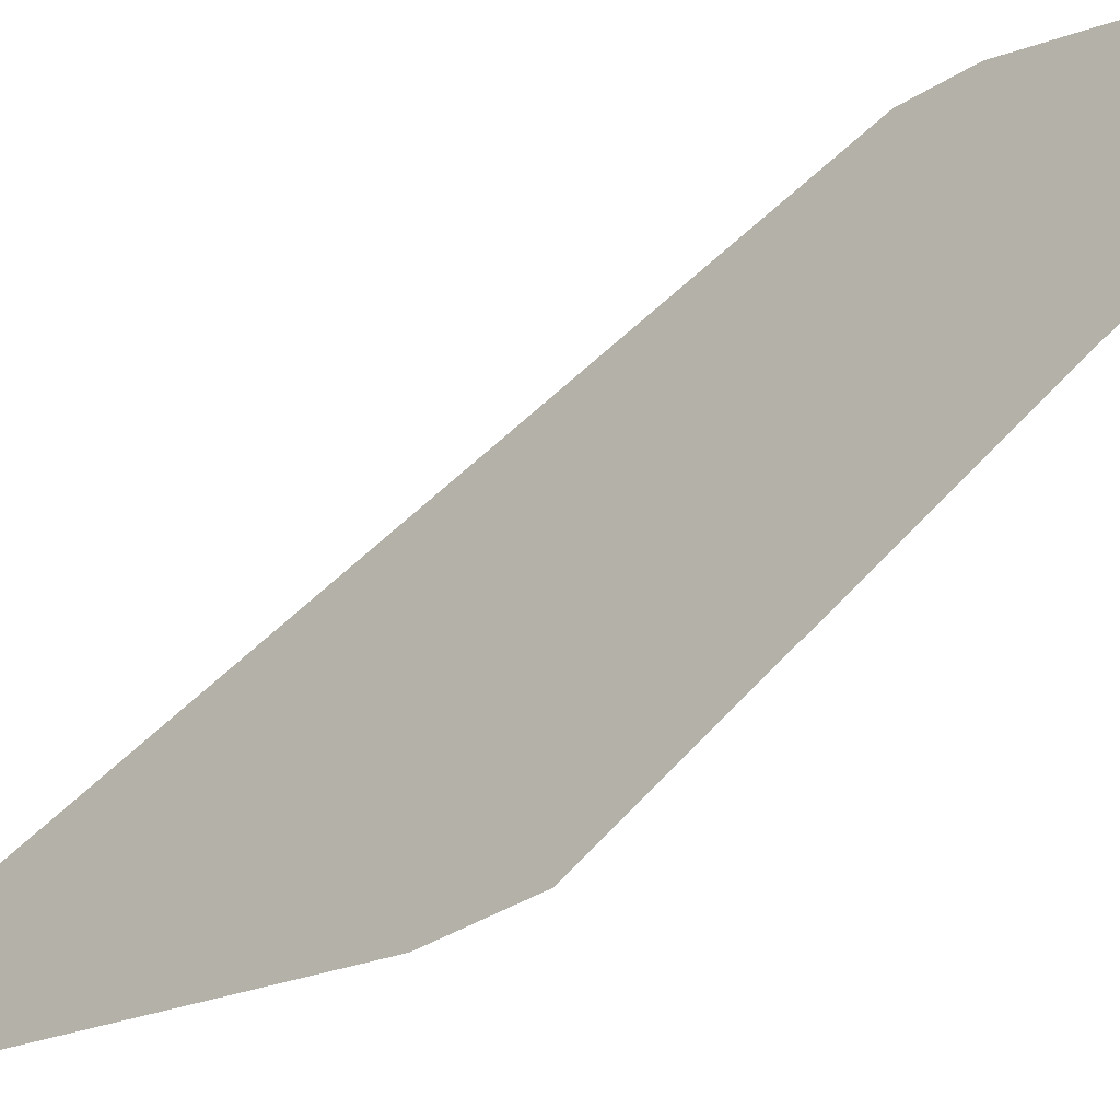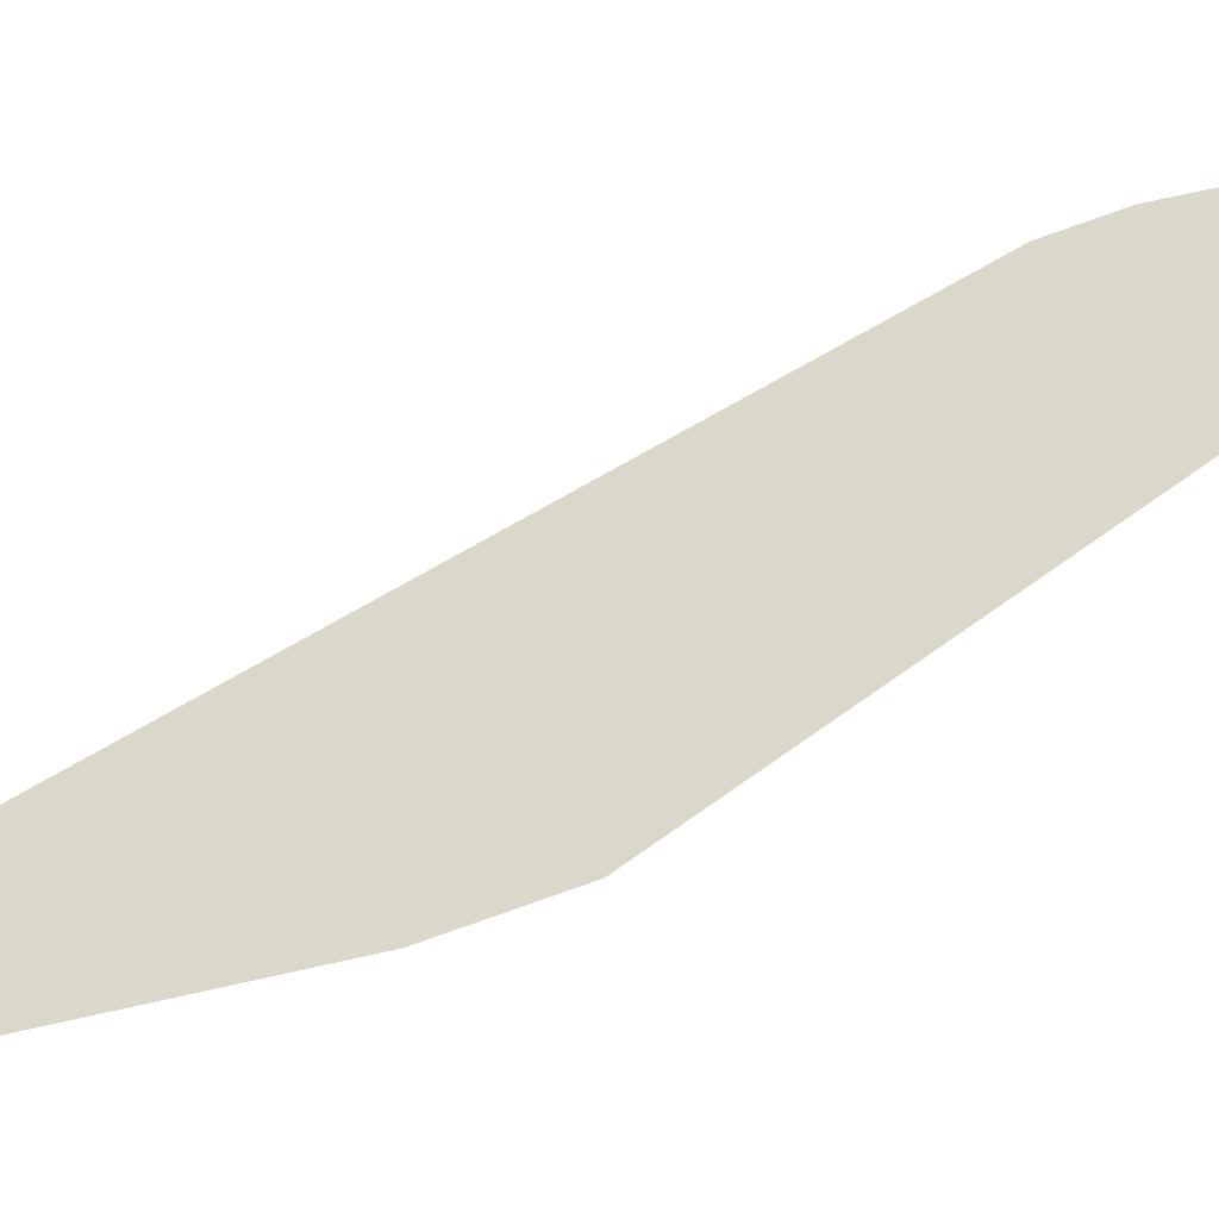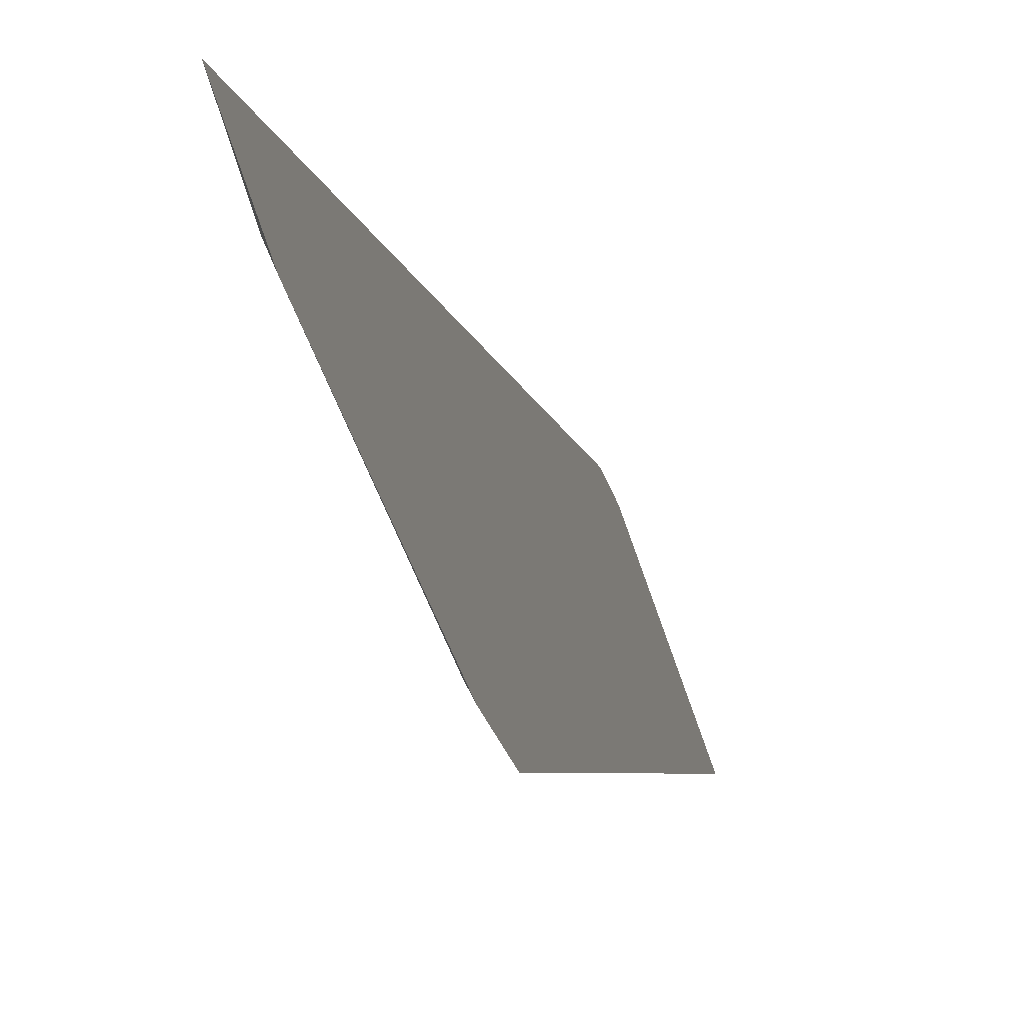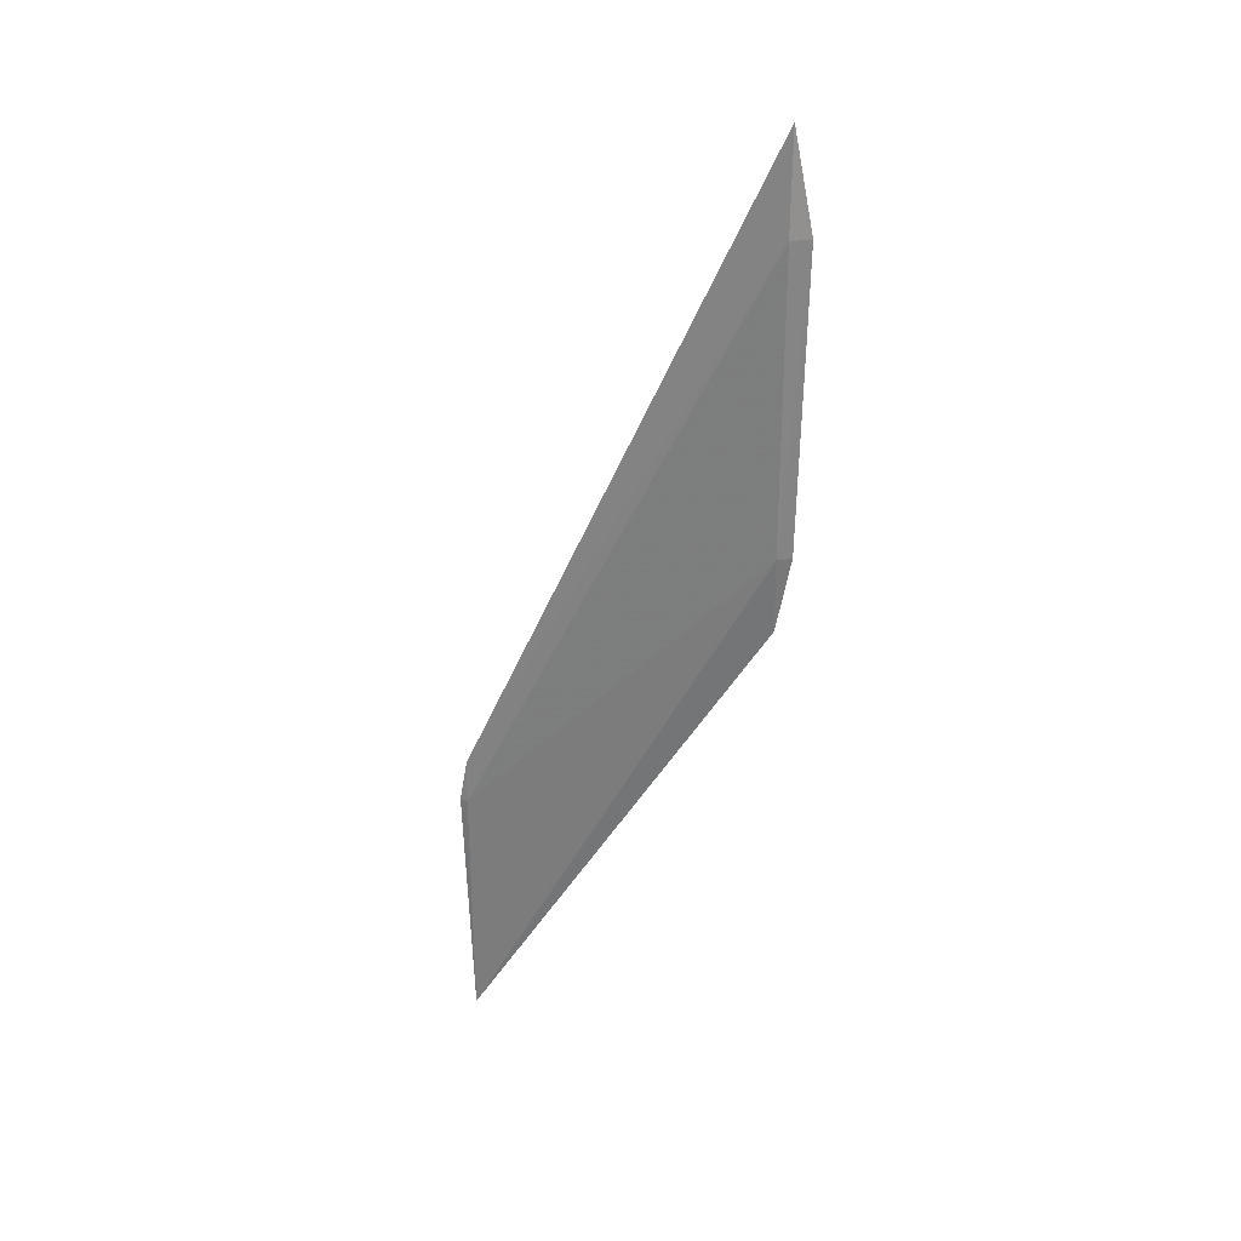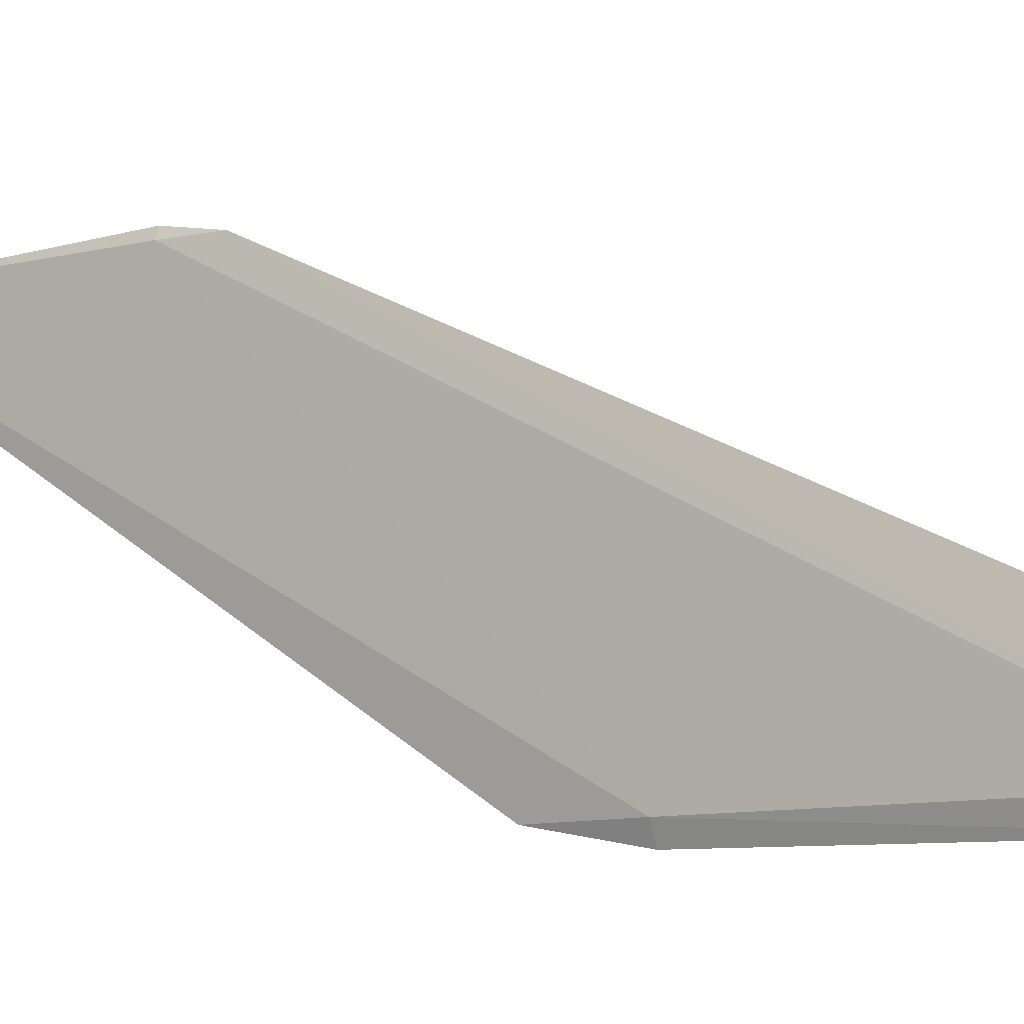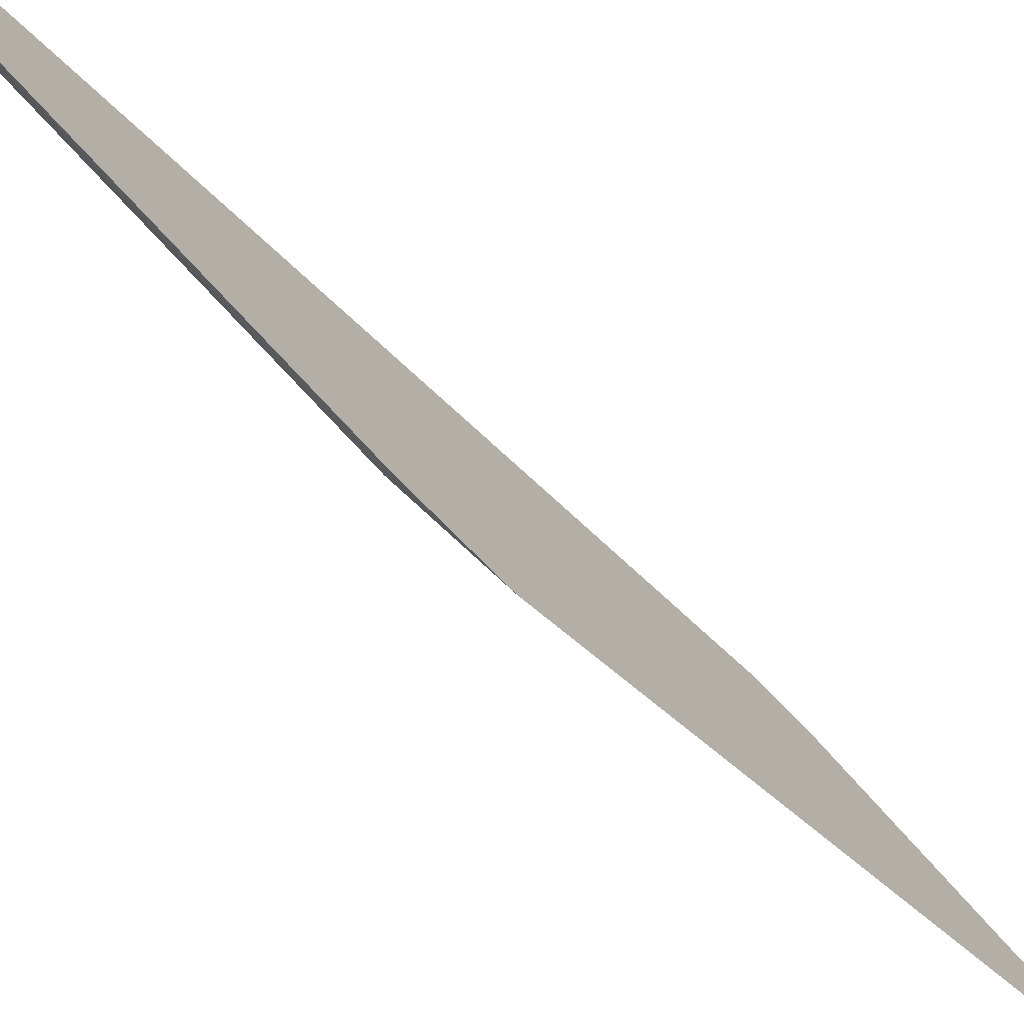
<metadata>
{"format":"obj","ext":"obj","renderer":"f3d","projection":"perspective","resolution":1024,"background":"white","views":[{"elev":-20.1,"azim":128.6,"up":"+Y"},{"elev":-45.7,"azim":106.8,"up":"+Y"},{"elev":-36.5,"azim":13.7,"up":"+Y"},{"elev":28.6,"azim":-79.4,"up":"+Z"},{"elev":-8.2,"azim":-53.4,"up":"+Y"},{"elev":-74.6,"azim":42.3,"up":"+Y"}]}
</metadata>
<code>
v -0.01624 -0.0154 -0.06148
v -0.01624 -0.0153 -0.06096
v -0.01628 -0.0153 -0.06148
v -0.01627 -0.0153 -0.06308
v -0.01624 -0.01538 -0.06308
v -0.01624 -0.0137 -0.06444
v -0.01626 -0.0137 -0.06468
v -0.01624 -0.0137 -0.06603
v -0.01624 -0.0153 -0.06349
v -0.01624 -0.01366 -0.06468
f 1 2 3
f 1 3 4
f 1 4 5
f 1 5 9
f 1 9 8
f 1 8 10
f 1 10 6
f 1 6 2
f 2 6 3
f 3 6 7
f 3 7 4
f 4 7 8
f 4 8 9
f 4 9 5
f 6 10 7
f 7 10 8

</code>
